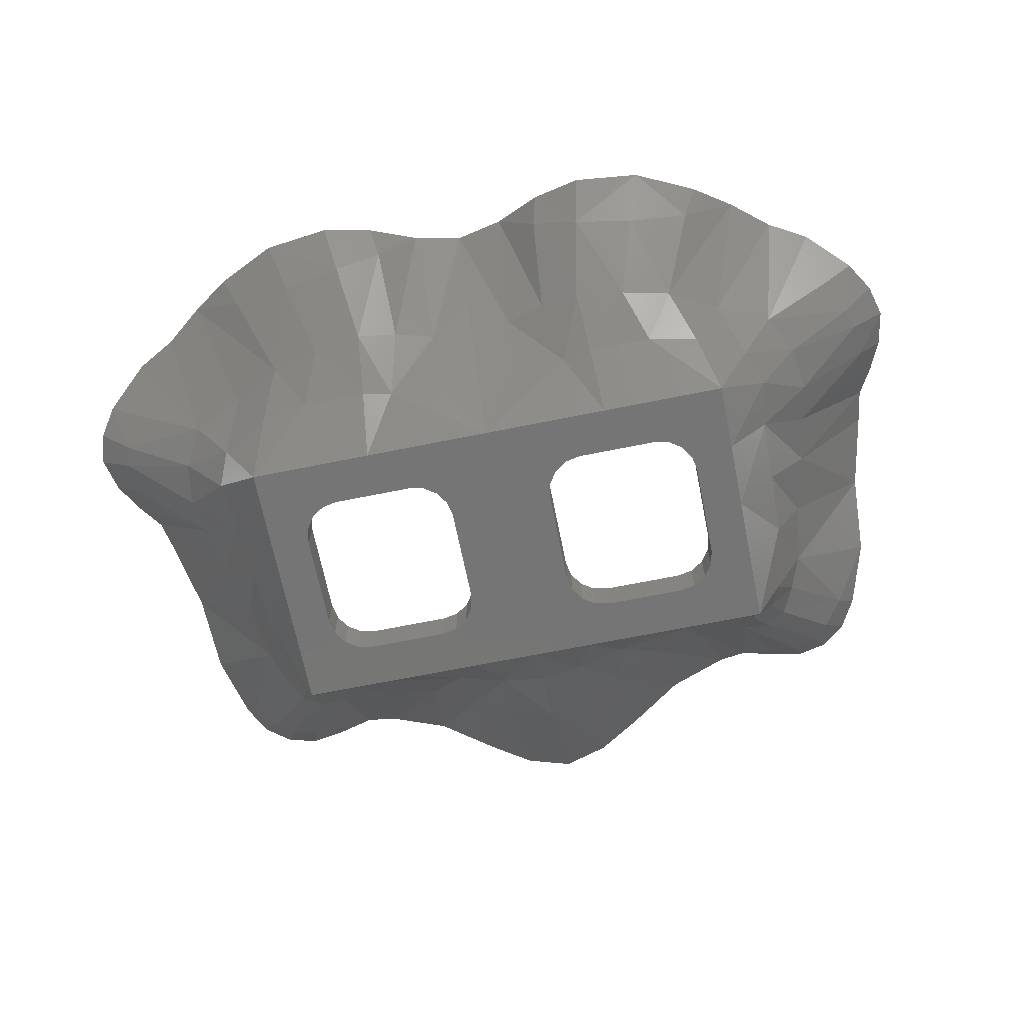
<metadata>
{"format":"stl","ext":"stl","renderer":"f3d","projection":"perspective","resolution":1024,"background":"white","views":[{"elev":-67.9,"azim":-168.6,"up":"+Y"}]}
</metadata>
<code>
# stl→obj: 403 verts, 793 faces
v -0.76 -0.12 -0.4
v -0.64 -0.12 -0.144
v -0.64 -0.12 0.144
v -0.76 -0.12 0.4
v -0.64 -0.12 -0.264
v -0.64 -0.12 0.264
v -0.52 -0.12 -0.264
v -0.52 -0.12 0.264
v -0.28 -0.12 0.264
v -0.28 -0.12 -0.264
v -0.16 -0.12 -0.264
v -0.16 -0.12 0.264
v -0.72 0 -0.4
v -0.72 0 0.4
v -0.64 0 0.144
v -0.64 0 -0.144
v -0.64 0 -0.264
v -0.64 0 0.264
v -0.52 0 -0.264
v -0.52 0 0.264
v -0.28 0 0.264
v -0.28 0 -0.264
v -0.16 0 -0.264
v -0.16 0 0.264
v 0.76 -0.12 0.4
v 0.64 -0.12 0.144
v 0.64 -0.12 -0.104
v 0.76 -0.12 -0.4
v 0.64 -0.12 0.264
v 0.64 -0.12 -0.264
v 0.52 -0.12 0.264
v 0.52 -0.12 -0.264
v 0.28 -0.12 -0.264
v 0.28 -0.12 0.264
v 0.16 -0.12 0.264
v 0.16 -0.12 -0.264
v 0.72 0 0.4
v 0.72 0 -0.4
v 0.64 0 -0.144
v 0.64 0 0.144
v 0.64 0 0.264
v 0.64 0 -0.264
v 0.52 0 0.264
v 0.52 0 -0.264
v 0.28 0 -0.264
v 0.28 0 0.264
v 0.16 0 0.264
v 0.16 0 -0.264
v 0 0 -0.4
v 0.2907 0.06372 -0.4
v -0.2907 0.06372 -0.4
v 0 0.3895 -0.6511
v 0 0.07548 0.4001
v -0.16 -0.12 0.144
v 0.16 -0.12 0.144
v -0.16 -0.12 -0.144
v 0.16 0 0.144
v -0.16 0 0.144
v -0.16 0 -0.144
v 0.16 -0.12 -0.144
v 0.16 0 -0.144
v 0.3337 0.07816 0.4001
v 0.6673 0.08084 0.4
v 0.72 0.08736 -0.4
v 0.5332 0.0526 -0.4
v 0.72 0.1155 0.1202
v 0.72 0.1135 -0.01532
v 0.72 0.1175 0.2557
v 0.72 0.1072 0.3999
v 0.72 0.1074 -0.2086
v 0.1905 0.3482 -0.6659
v 0.3758 0.2863 -0.7002
v 0.6491 0.2883 -0.6592
v 0.7922 0.2628 -0.5795
v 0.9352 0.2372 -0.4999
v 1.01 0.2179 -0.4198
v 1.056 0.2406 -0.32
v 0.9731 0.3322 -0.02852
v 1.011 0.2902 -0.1508
v 1.038 0.2604 -0.2416
v 0.9246 0.3407 0.328
v 0.861 0.301 0.5726
v 0.8994 0.3205 0.4529
v 0.8838 0.3076 0.5132
v 0.7903 0.315 0.5923
v 0.7217 0.3446 0.5898
v 0.6177 0.3746 0.5788
v 0.5141 0.3881 0.5958
v 0.2193 0.275 0.707
v 0.3616 0.3488 0.6399
v 0 0.2414 0.7642
v 0.295 0.5246 -0.9258
v 0.1504 0.5962 -0.8538
v 0 0.6158 -0.8212
v 0.4468 0.5057 -0.9583
v 0.615 0.4988 -0.9492
v 0.7655 0.4974 -0.8769
v 1.023 0.477 -0.6804
v 0.8969 0.5086 -0.7809
v 1.154 0.4437 -0.6064
v 1.293 0.3672 -0.4826
v 1.252 0.3856 -0.5425
v 1.309 0.3745 -0.4087
v 1.184 0.5715 0.0066
v 1.208 0.5408 -0.1232
v 1.287 0.4029 -0.3089
v 1.248 0.4734 -0.2135
v 1.147 0.565 0.2416
v 1.132 0.517 0.507
v 1.084 0.4784 0.6581
v 1.04 0.4668 0.727
v 0.9704 0.4678 0.7713
v 0.5883 0.5914 0.8126
v 0.6801 0.5844 0.8
v 0.8823 0.4886 0.7995
v 0.7846 0.538 0.8065
v 0.4058 0.5551 0.863
v 0.2412 0.4774 0.9407
v 0.1237 0.429 0.9928
v 0 0.4184 1.021
v 0.5678 0.2102 0.6054
v 0.5104 0.06216 0.4909
v 0.6689 0.06216 0.4909
v 0.5775 -0.12 0.4
v 0.385 -0.12 0.4
v 0.2824 0.04284 0.5177
v 0.3966 0.05596 0.5044
v 0.4036 0.2058 0.6311
v 0.2555 0.1588 0.6732
v 0.1317 0.1114 0.7103
v 0 0.08784 0.7427
v 0.1278 0.02048 0.545
v 0 0.00376 0.5538
v 0 -0.12 0.4
v 0.385 -0.12 -0.4
v 0.2841 0.03508 -0.5393
v 0.3736 0.03052 -0.5575
v 0.2442 0.1788 -0.6901
v 0.3621 0.1514 -0.715
v 0.1188 0.03752 -0.528
v 0.1265 0.1986 -0.6515
v 0 -0.12 -0.4
v 0 0.03852 -0.524
v 0 0.203 -0.648
v 0.7129 0.02936 -0.529
v 0.8603 0.04248 -0.4462
v 0.8032 0.1622 -0.5751
v 0.9587 0.1592 -0.5041
v 0.6557 0.1491 -0.6579
v 0.5661 0.03052 -0.5575
v 0.5102 0.1404 -0.6933
v 0.8123 0.04276 0.456
v 0.844 0.03592 0.3868
v 0.8971 0.1803 0.4668
v 0.8545 0.17 0.5498
v 0.9339 0.1978 0.3735
v 0.8764 0.053 0.1858
v 0.9599 0.1973 0.1888
v 0.8804 0.0416 -0.00544
v 0.9025 0.02336 -0.3412
v 1.019 0.1313 -0.396
v 1.037 0.1339 -0.2608
v 0.76 -0.12 0
v 0.76 -0.12 -0.2
v 0.8844 0.0302 -0.1966
v 0.9988 0.1864 0.00676
v 1.016 0.1613 -0.1419
v 0.7436 0.04416 0.4854
v 0.7141 0.1838 0.5886
v 0.7888 0.1658 0.583
v 0.1925 -0.12 0.4
v 0.4011 0.304 -0.9111
v 0.2624 0.3719 -0.9157
v 0.4271 0.4194 -1.021
v 0.2818 0.4445 -0.9852
v 0 0.5483 -0.8744
v 0.1439 0.5224 -0.9102
v 0.6231 0.4132 -1
v 0.5772 0.2951 -0.8818
v 0.8014 0.4125 -0.9165
v 0.7581 0.3336 -0.8544
v 1.028 0.412 -0.7487
v 1.142 0.3887 -0.6892
v 0.9169 0.4336 -0.8348
v 1.237 0.2242 -0.4029
v 1.337 0.289 -0.4115
v 1.254 0.2646 -0.2978
v 1.26 0.3154 -0.5853
v 1.312 0.2893 -0.5053
v 1.22 0.2245 -0.4654
v 1.175 0.2689 -0.5598
v 1.252 0.4632 -0.08432
v 1.239 0.4943 0.02532
v 1.321 0.3193 -0.3
v 1.289 0.3892 -0.1884
v 1.195 0.4896 0.252
v 1.178 0.4442 0.4842
v 1.116 0.4018 0.6678
v 1.065 0.3311 0.6228
v 1.002 0.3023 0.6952
v 1.065 0.3882 0.7529
v 0.9876 0.3874 0.8134
v 0.9504 0.3018 0.7355
v 0.8773 0.3223 0.7702
v 0.9036 0.4088 0.8438
v 0.7956 0.39 0.799
v 0.8101 0.459 0.853
v 0.7096 0.5062 0.8487
v 0.6219 0.5139 0.8635
v 0.4367 0.4776 0.914
v 0.2696 0.3999 0.9917
v 0.1379 0.3431 1.046
v 0 0.3239 1.077
v -0.6673 0.08084 0.4
v -0.3337 0.07816 0.4001
v -0.5332 0.0526 -0.4
v -0.72 0.08736 -0.4
v -0.72 0.1135 -0.01532
v -0.72 0.1155 0.1202
v -0.72 0.1175 0.2557
v -0.72 0.1072 0.3999
v -0.72 0.1074 -0.2086
v -0.1905 0.3482 -0.6659
v -0.3758 0.2863 -0.7002
v -0.6491 0.2883 -0.6592
v -0.7922 0.2628 -0.5795
v -0.9352 0.2372 -0.4999
v -1.01 0.2179 -0.4198
v -1.056 0.2406 -0.32
v -1.011 0.2902 -0.1508
v -0.9731 0.3322 -0.02852
v -1.038 0.2604 -0.2416
v -0.9246 0.3407 0.328
v -0.861 0.301 0.5726
v -0.8994 0.3205 0.4529
v -0.8838 0.3076 0.5132
v -0.7903 0.315 0.5923
v -0.7217 0.3446 0.5898
v -0.6177 0.3746 0.5788
v -0.5141 0.3881 0.5958
v -0.3616 0.3488 0.6399
v -0.2193 0.275 0.707
v -0.1504 0.5962 -0.8538
v -0.295 0.5246 -0.9258
v -0.4468 0.5057 -0.9583
v -0.615 0.4988 -0.9492
v -0.7655 0.4974 -0.8769
v -1.023 0.477 -0.6804
v -0.8969 0.5086 -0.7809
v -1.154 0.4437 -0.6064
v -1.293 0.3672 -0.4826
v -1.252 0.3856 -0.5425
v -1.309 0.3745 -0.4087
v -1.208 0.5408 -0.1232
v -1.184 0.5715 0.0066
v -1.287 0.4029 -0.3089
v -1.248 0.4734 -0.2135
v -1.147 0.565 0.2416
v -1.132 0.517 0.507
v -1.084 0.4784 0.6581
v -1.04 0.4668 0.727
v -0.9704 0.4678 0.7713
v -0.6801 0.5844 0.8
v -0.5883 0.5914 0.8126
v -0.8823 0.4886 0.7995
v -0.7846 0.538 0.8065
v -0.4058 0.5551 0.863
v -0.2412 0.4774 0.9407
v -0.1237 0.429 0.9928
v -0.6689 0.06216 0.4909
v -0.5104 0.06216 0.4909
v -0.5678 0.2102 0.6054
v -0.5775 -0.12 0.4
v -0.385 -0.12 0.4
v -0.3966 0.05596 0.5044
v -0.2824 0.04284 0.5177
v -0.2555 0.1588 0.6732
v -0.4036 0.2058 0.6311
v -0.1278 0.02048 0.545
v -0.1317 0.1114 0.7103
v -0.3736 0.03052 -0.5575
v -0.2841 0.03508 -0.5393
v -0.385 -0.12 -0.4
v -0.3621 0.1514 -0.715
v -0.2442 0.1788 -0.6901
v -0.1265 0.1986 -0.6515
v -0.1188 0.03752 -0.528
v -0.8603 0.04248 -0.4462
v -0.7129 0.02936 -0.529
v -0.8032 0.1622 -0.5751
v -0.9587 0.1592 -0.5041
v -0.6557 0.1491 -0.6579
v -0.5102 0.1404 -0.6933
v -0.5661 0.03052 -0.5575
v -0.8971 0.1803 0.4668
v -0.844 0.03592 0.3868
v -0.8123 0.04276 0.456
v -0.8545 0.17 0.5498
v -0.9339 0.1978 0.3735
v -0.8764 0.053 0.1858
v -0.9599 0.1973 0.1888
v -0.8804 0.0416 -0.00544
v -0.9025 0.02336 -0.3412
v -1.037 0.1339 -0.2608
v -1.019 0.1313 -0.396
v -0.76 -0.12 0
v -0.76 -0.12 -0.2
v -0.8844 0.0302 -0.1966
v -0.9988 0.1864 0.00676
v -1.016 0.1613 -0.1419
v -0.7436 0.04416 0.4854
v -0.7141 0.1838 0.5886
v -0.7888 0.1658 0.583
v -0.1925 -0.12 0.4
v -0.2624 0.3719 -0.9157
v -0.4011 0.304 -0.9111
v -0.2818 0.4445 -0.9852
v -0.4271 0.4194 -1.021
v -0.1439 0.5224 -0.9102
v -0.6231 0.4132 -1
v -0.5772 0.2951 -0.8818
v -0.7581 0.3336 -0.8544
v -0.8014 0.4125 -0.9165
v -1.142 0.3887 -0.6892
v -1.028 0.412 -0.7487
v -0.9169 0.4336 -0.8348
v -1.254 0.2646 -0.2978
v -1.337 0.289 -0.4115
v -1.237 0.2242 -0.4029
v -1.22 0.2245 -0.4654
v -1.312 0.2893 -0.5053
v -1.26 0.3154 -0.5853
v -1.175 0.2689 -0.5598
v -1.239 0.4943 0.02532
v -1.252 0.4632 -0.08432
v -1.289 0.3892 -0.1884
v -1.321 0.3193 -0.3
v -1.195 0.4896 0.252
v -1.178 0.4442 0.4842
v -1.065 0.3311 0.6228
v -1.116 0.4018 0.6678
v -0.9876 0.3874 0.8134
v -1.065 0.3882 0.7529
v -1.002 0.3023 0.6952
v -0.9504 0.3018 0.7355
v -0.8773 0.3223 0.7702
v -0.9036 0.4088 0.8438
v -0.7956 0.39 0.799
v -0.8101 0.459 0.853
v -0.6219 0.5139 0.8635
v -0.7096 0.5062 0.8487
v -0.2696 0.3999 0.9917
v -0.4367 0.4776 0.914
v -0.1379 0.3431 1.046
v -0.2341 0 0.2549
v -0.2341 -0.12 0.2549
v -0.1951 0 0.2289
v -0.1951 -0.12 0.2289
v -0.1691 0 0.1899
v -0.1691 -0.12 0.1899
v -0.6309 0 0.1899
v -0.6309 -0.12 0.1899
v -0.6049 0 0.2289
v -0.6049 -0.12 0.2289
v -0.5659 0 0.2549
v -0.5659 -0.12 0.2549
v -0.5659 0 -0.2549
v -0.5659 -0.12 -0.2549
v -0.6049 0 -0.2289
v -0.6049 -0.12 -0.2289
v -0.6309 0 -0.1899
v -0.6309 -0.12 -0.1899
v -0.1691 0 -0.1899
v -0.1691 -0.12 -0.1899
v -0.1951 0 -0.2289
v -0.1951 -0.12 -0.2289
v -0.2341 0 -0.2549
v -0.2341 -0.12 -0.2549
v 0.2341 0 -0.2549
v 0.2341 -0.12 -0.2549
v 0.1951 0 -0.2289
v 0.1951 -0.12 -0.2289
v 0.1691 0 -0.1899
v 0.1691 -0.12 -0.1899
v 0.64 -0.12 -0.144
v 0.6309 0 -0.1899
v 0.6309 -0.12 -0.1899
v 0.6049 0 -0.2289
v 0.6049 -0.12 -0.2289
v 0.5659 0 -0.2549
v 0.5659 -0.12 -0.2549
v 0.5659 0 0.2549
v 0.5659 -0.12 0.2549
v 0.6049 0 0.2289
v 0.6049 -0.12 0.2289
v 0.6309 0 0.1899
v 0.6309 -0.12 0.1899
v 0.1691 0 0.1899
v 0.1691 -0.12 0.1899
v 0.1951 0 0.2289
v 0.1951 -0.12 0.2289
v 0.2341 0 0.2549
v 0.2341 -0.12 0.2549
f 1 2 3
f 3 4 1
f 5 2 1
f 3 6 4
f 7 5 1
f 6 8 4
f 8 9 4
f 7 1 10
f 1 11 10
f 9 12 4
f 13 14 15
f 15 16 13
f 16 17 13
f 18 15 14
f 17 19 13
f 20 18 14
f 14 21 20
f 13 19 22
f 23 13 22
f 24 21 14
f 25 26 27
f 27 28 25
f 29 26 25
f 27 30 28
f 31 29 25
f 30 32 28
f 32 33 28
f 31 25 34
f 25 35 34
f 33 36 28
f 37 38 39
f 39 40 37
f 40 41 37
f 42 39 38
f 41 43 37
f 44 42 38
f 38 45 44
f 37 43 46
f 47 37 46
f 48 45 38
f 25 4 12
f 12 35 25
f 36 11 1
f 1 28 36
f 37 47 24
f 24 14 37
f 48 38 13
f 13 23 48
f 49 50 51
f 51 50 52
f 14 53 37
f 12 54 55
f 55 35 12
f 56 55 54
f 24 47 57
f 57 58 24
f 57 59 58
f 36 60 56
f 56 11 36
f 55 56 60
f 48 23 59
f 59 61 48
f 59 57 61
f 62 63 37
f 53 62 37
f 64 65 38
f 38 65 50
f 38 50 49
f 37 66 67
f 67 38 37
f 68 66 37
f 37 69 68
f 67 70 38
f 38 70 64
f 69 37 63
f 71 52 50
f 72 71 50
f 73 72 65
f 65 72 50
f 74 73 64
f 75 74 64
f 64 73 65
f 76 75 64
f 77 76 70
f 64 70 76
f 67 78 79
f 80 77 70
f 79 80 70
f 79 70 67
f 81 78 66
f 66 68 81
f 67 66 78
f 68 69 81
f 63 82 69
f 83 81 69
f 84 83 69
f 82 84 69
f 85 82 63
f 86 85 63
f 87 86 63
f 88 87 63
f 89 90 62
f 63 62 88
f 90 88 62
f 62 53 89
f 53 91 89
f 72 92 93
f 71 93 94
f 94 52 71
f 93 71 72
f 95 92 72
f 72 73 96
f 96 95 72
f 97 96 73
f 74 75 98
f 73 74 97
f 99 97 74
f 98 99 74
f 100 98 75
f 76 77 101
f 75 76 102
f 102 100 75
f 101 102 76
f 103 101 77
f 78 104 105
f 106 103 77
f 106 77 80
f 79 78 105
f 80 79 107
f 80 107 106
f 105 107 79
f 78 81 108
f 108 104 78
f 109 108 81
f 84 82 110
f 83 84 109
f 81 83 109
f 110 109 84
f 111 110 82
f 112 111 82
f 88 113 114
f 115 112 82
f 85 86 115
f 82 85 115
f 87 88 114
f 86 87 116
f 86 116 115
f 114 116 87
f 117 113 88
f 90 89 117
f 88 90 117
f 89 118 117
f 89 91 119
f 119 118 89
f 120 119 91
f 121 122 123
f 124 25 123
f 124 123 122
f 122 125 124
f 126 125 127
f 128 129 126
f 126 127 128
f 130 131 132
f 129 130 132
f 131 133 132
f 133 134 132
f 135 136 137
f 136 138 139
f 139 137 136
f 136 140 141
f 142 143 140
f 143 144 141
f 141 140 143
f 28 145 146
f 146 145 147
f 147 148 146
f 149 147 145
f 150 151 149
f 149 145 150
f 151 150 137
f 28 150 145
f 141 138 136
f 140 136 142
f 136 135 142
f 137 139 151
f 135 137 150
f 150 28 135
f 152 153 154
f 154 155 152
f 156 154 153
f 25 153 152
f 25 157 153
f 157 158 156
f 158 157 159
f 156 153 157
f 28 146 160
f 161 162 160
f 161 160 146
f 146 148 161
f 157 25 163
f 164 28 160
f 163 164 165
f 159 157 163
f 165 159 163
f 159 165 166
f 159 166 158
f 165 160 162
f 167 166 165
f 162 167 165
f 160 165 164
f 123 25 168
f 169 121 123
f 170 169 123
f 123 168 170
f 168 25 152
f 152 155 170
f 170 168 152
f 129 132 126
f 171 125 126
f 171 126 132
f 132 134 171
f 127 122 121
f 121 128 127
f 127 125 122
f 172 139 173
f 174 172 175
f 173 175 172
f 138 173 139
f 141 144 176
f 138 141 177
f 173 138 177
f 175 173 177
f 176 177 141
f 172 174 178
f 172 178 179
f 149 151 179
f 180 181 178
f 151 139 172
f 172 179 151
f 179 178 181
f 179 181 149
f 182 183 148
f 147 149 184
f 148 147 182
f 184 182 147
f 181 180 184
f 149 181 184
f 185 186 187
f 161 185 162
f 188 189 190
f 190 191 188
f 191 148 183
f 188 191 183
f 190 161 148
f 190 148 191
f 161 190 185
f 190 189 186
f 186 185 190
f 192 193 166
f 192 166 167
f 187 194 195
f 187 195 167
f 187 162 185
f 194 187 186
f 167 162 187
f 167 195 192
f 166 193 196
f 196 197 156
f 158 166 196
f 156 158 196
f 197 198 199
f 200 201 202
f 203 155 200
f 200 202 203
f 200 155 199
f 201 200 199
f 199 154 156
f 199 156 197
f 199 198 201
f 154 199 155
f 203 204 170
f 202 205 204
f 204 203 202
f 206 169 204
f 205 207 206
f 206 204 205
f 208 209 121
f 208 121 169
f 206 207 208
f 169 206 208
f 170 155 203
f 204 169 170
f 128 121 209
f 210 211 129
f 129 128 210
f 209 210 128
f 212 213 131
f 130 129 212
f 131 130 212
f 129 211 212
f 92 95 175
f 93 92 177
f 94 93 176
f 177 176 93
f 175 177 92
f 174 175 95
f 96 97 180
f 96 180 178
f 178 174 95
f 178 95 96
f 98 100 183
f 98 183 182
f 182 99 98
f 184 180 97
f 184 97 99
f 99 182 184
f 101 103 186
f 101 186 189
f 189 188 102
f 189 102 101
f 183 100 102
f 102 188 183
f 105 104 193
f 105 193 192
f 192 195 107
f 192 107 105
f 194 186 103
f 194 103 106
f 106 107 195
f 106 195 194
f 108 109 196
f 104 108 193
f 196 193 108
f 197 196 109
f 111 112 202
f 111 202 201
f 109 110 197
f 198 197 110
f 201 198 110
f 201 110 111
f 114 113 209
f 114 209 208
f 208 207 116
f 208 116 114
f 205 202 112
f 205 112 115
f 115 116 207
f 115 207 205
f 209 113 117
f 117 210 209
f 118 211 210
f 210 117 118
f 119 120 212
f 118 119 211
f 212 211 119
f 213 212 120
f 14 214 215
f 14 215 53
f 13 216 217
f 51 216 13
f 49 51 13
f 218 219 14
f 14 13 218
f 14 219 220
f 220 221 14
f 13 222 218
f 217 222 13
f 214 14 221
f 51 52 223
f 51 223 224
f 216 224 225
f 51 224 216
f 217 225 226
f 217 226 227
f 216 225 217
f 217 227 228
f 222 228 229
f 228 222 217
f 230 231 218
f 222 229 232
f 222 232 230
f 218 222 230
f 219 231 233
f 233 220 219
f 231 219 218
f 233 221 220
f 221 234 214
f 221 233 235
f 221 235 236
f 221 236 234
f 214 234 237
f 214 237 238
f 214 238 239
f 214 239 240
f 215 241 242
f 240 215 214
f 215 240 241
f 242 53 215
f 242 91 53
f 243 244 224
f 94 243 223
f 223 52 94
f 224 223 243
f 224 244 245
f 246 225 224
f 224 245 246
f 225 246 247
f 248 227 226
f 247 226 225
f 226 247 249
f 226 249 248
f 227 248 250
f 251 229 228
f 252 228 227
f 227 250 252
f 228 252 251
f 229 251 253
f 254 255 231
f 229 253 256
f 232 229 256
f 254 231 230
f 257 230 232
f 256 257 232
f 230 257 254
f 258 233 231
f 231 255 258
f 233 258 259
f 260 234 236
f 259 236 235
f 259 235 233
f 236 259 260
f 234 260 261
f 234 261 262
f 263 264 240
f 234 262 265
f 265 238 237
f 265 237 234
f 263 240 239
f 266 239 238
f 265 266 238
f 239 266 263
f 240 264 267
f 267 242 241
f 267 241 240
f 267 268 242
f 269 91 242
f 242 268 269
f 91 269 120
f 270 271 272
f 270 4 273
f 271 270 273
f 273 274 271
f 275 274 276
f 276 277 278
f 278 275 276
f 279 131 280
f 279 280 277
f 279 133 131
f 279 134 133
f 281 282 283
f 284 285 282
f 282 281 284
f 286 287 282
f 287 143 142
f 286 144 143
f 143 287 286
f 288 289 1
f 290 289 288
f 288 291 290
f 289 290 292
f 292 293 294
f 294 289 292
f 281 294 293
f 289 294 1
f 282 285 286
f 142 282 287
f 142 283 282
f 293 284 281
f 294 281 283
f 283 1 294
f 295 296 297
f 297 298 295
f 296 295 299
f 297 296 4
f 296 300 4
f 299 301 300
f 302 300 301
f 300 296 299
f 303 288 1
f 303 304 305
f 288 303 305
f 305 291 288
f 306 4 300
f 303 1 307
f 308 307 306
f 306 300 302
f 306 302 308
f 309 308 302
f 301 309 302
f 304 303 308
f 308 309 310
f 308 310 304
f 307 308 303
f 311 4 270
f 270 272 312
f 270 312 313
f 313 311 270
f 297 4 311
f 313 298 297
f 297 311 313
f 276 279 277
f 276 274 314
f 279 276 314
f 314 134 279
f 272 271 275
f 275 278 272
f 271 274 275
f 315 284 316
f 317 316 318
f 316 317 315
f 284 315 285
f 176 144 286
f 319 286 285
f 319 285 315
f 319 315 317
f 286 319 176
f 320 318 316
f 321 320 316
f 321 293 292
f 320 322 323
f 316 284 293
f 293 321 316
f 322 320 321
f 292 322 321
f 291 324 325
f 326 292 290
f 325 290 291
f 290 325 326
f 326 323 322
f 326 322 292
f 327 328 329
f 304 329 305
f 330 331 332
f 332 333 330
f 324 291 333
f 324 333 332
f 291 305 330
f 333 291 330
f 329 330 305
f 328 331 330
f 330 329 328
f 309 334 335
f 310 309 335
f 336 337 327
f 310 336 327
f 329 304 327
f 328 327 337
f 327 304 310
f 335 336 310
f 338 334 309
f 299 339 338
f 338 309 301
f 338 301 299
f 340 341 339
f 342 343 344
f 344 298 345
f 345 342 344
f 340 298 344
f 340 344 343
f 299 295 340
f 339 299 340
f 343 341 340
f 298 340 295
f 313 346 345
f 346 347 342
f 342 345 346
f 346 312 348
f 348 349 347
f 347 346 348
f 272 350 351
f 312 272 351
f 351 349 348
f 351 348 312
f 345 298 313
f 313 312 346
f 350 272 278
f 277 352 353
f 353 278 277
f 278 353 350
f 131 213 354
f 354 277 280
f 354 280 131
f 354 352 277
f 317 245 244
f 319 244 243
f 176 243 94
f 243 176 319
f 244 319 317
f 245 317 318
f 323 247 246
f 320 323 246
f 245 318 320
f 246 245 320
f 324 250 248
f 325 324 248
f 248 249 325
f 247 323 326
f 249 247 326
f 326 325 249
f 328 253 251
f 331 328 251
f 252 332 331
f 251 252 331
f 252 250 324
f 324 332 252
f 334 255 254
f 335 334 254
f 257 336 335
f 254 257 335
f 253 328 337
f 256 253 337
f 336 257 256
f 337 336 256
f 338 259 258
f 334 258 255
f 258 334 338
f 259 338 339
f 342 262 261
f 343 342 261
f 339 260 259
f 260 339 341
f 260 341 343
f 261 260 343
f 350 264 263
f 351 350 263
f 266 349 351
f 263 266 351
f 262 342 347
f 265 262 347
f 349 266 265
f 347 349 265
f 267 264 350
f 350 353 267
f 353 352 268
f 268 267 353
f 354 120 269
f 352 269 268
f 269 352 354
f 120 354 213
f 9 21 355
f 9 355 356
f 356 355 357
f 356 357 358
f 358 357 359
f 358 359 360
f 360 359 58
f 360 58 54
f 3 15 361
f 3 361 362
f 362 361 363
f 362 363 364
f 364 363 365
f 364 365 366
f 366 365 20
f 366 20 8
f 7 19 367
f 7 367 368
f 368 367 369
f 368 369 370
f 370 369 371
f 370 371 372
f 372 371 16
f 372 16 2
f 56 59 373
f 56 373 374
f 374 373 375
f 374 375 376
f 376 375 377
f 376 377 378
f 378 377 22
f 378 22 10
f 10 22 19
f 10 19 7
f 8 20 21
f 8 21 9
f 54 58 59
f 54 59 56
f 2 16 15
f 2 15 3
f 12 9 356
f 12 356 358
f 12 358 360
f 12 360 54
f 3 362 6
f 362 364 6
f 364 366 6
f 366 8 6
f 5 7 368
f 5 368 370
f 5 370 372
f 5 372 2
f 56 374 11
f 374 376 11
f 376 378 11
f 378 10 11
f 58 359 24
f 359 357 24
f 357 355 24
f 355 21 24
f 18 20 365
f 18 365 363
f 18 363 361
f 18 361 15
f 16 371 17
f 371 369 17
f 369 367 17
f 367 19 17
f 23 22 377
f 23 377 375
f 23 375 373
f 23 373 59
f 33 45 379
f 33 379 380
f 380 379 381
f 380 381 382
f 382 381 383
f 382 383 384
f 384 383 61
f 384 61 60
f 385 39 386
f 385 386 387
f 387 386 388
f 387 388 389
f 389 388 390
f 389 390 391
f 391 390 44
f 391 44 32
f 31 43 392
f 31 392 393
f 393 392 394
f 393 394 395
f 395 394 396
f 395 396 397
f 397 396 40
f 397 40 26
f 55 57 398
f 55 398 399
f 399 398 400
f 399 400 401
f 401 400 402
f 401 402 403
f 403 402 46
f 403 46 34
f 34 46 43
f 34 43 31
f 32 44 45
f 32 45 33
f 60 61 57
f 60 57 55
f 26 40 39
f 26 39 385
f 36 33 380
f 36 380 382
f 36 382 384
f 36 384 60
f 385 387 30
f 387 389 30
f 389 391 30
f 391 32 30
f 29 31 393
f 29 393 395
f 29 395 397
f 29 397 26
f 55 399 35
f 399 401 35
f 401 403 35
f 403 34 35
f 61 383 48
f 383 381 48
f 381 379 48
f 379 45 48
f 42 44 390
f 42 390 388
f 42 388 386
f 42 386 39
f 40 396 41
f 396 394 41
f 394 392 41
f 392 43 41
f 47 46 402
f 47 402 400
f 47 400 398
f 47 398 57

</code>
